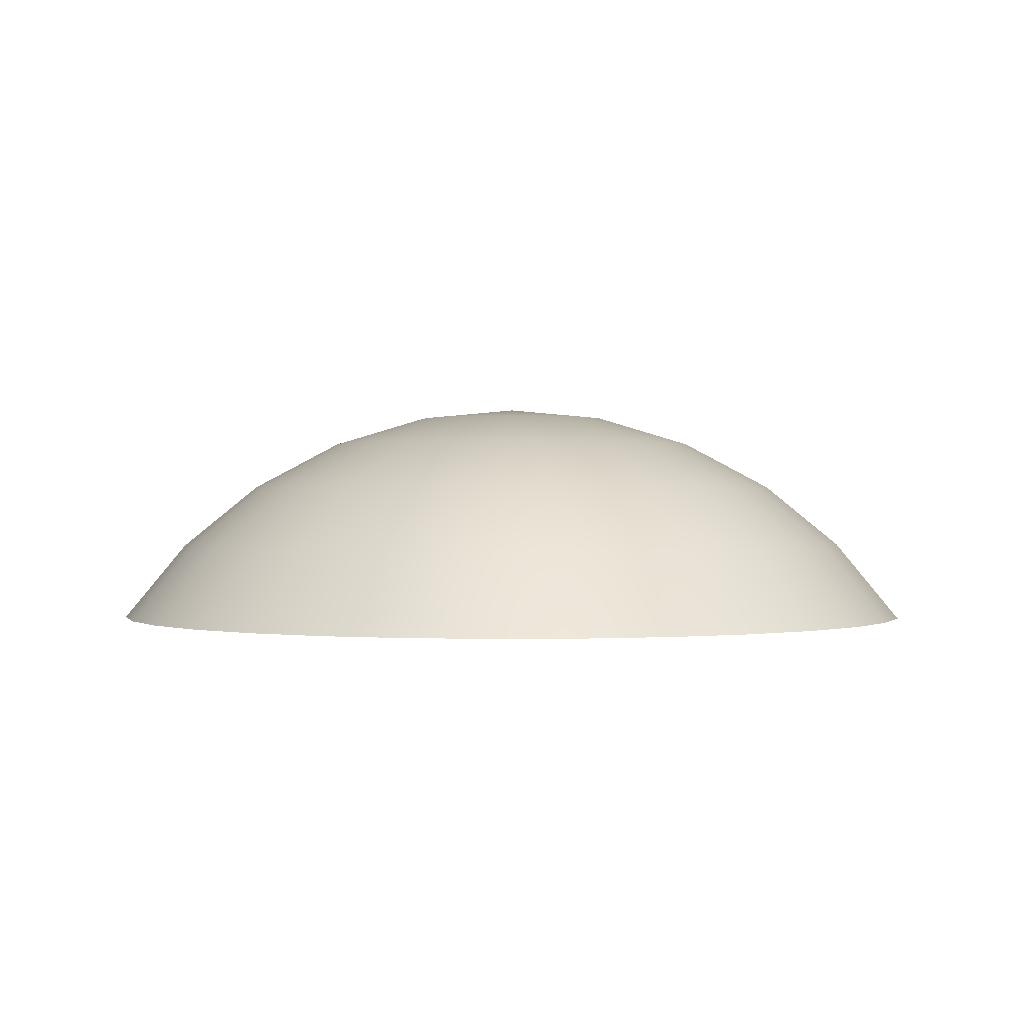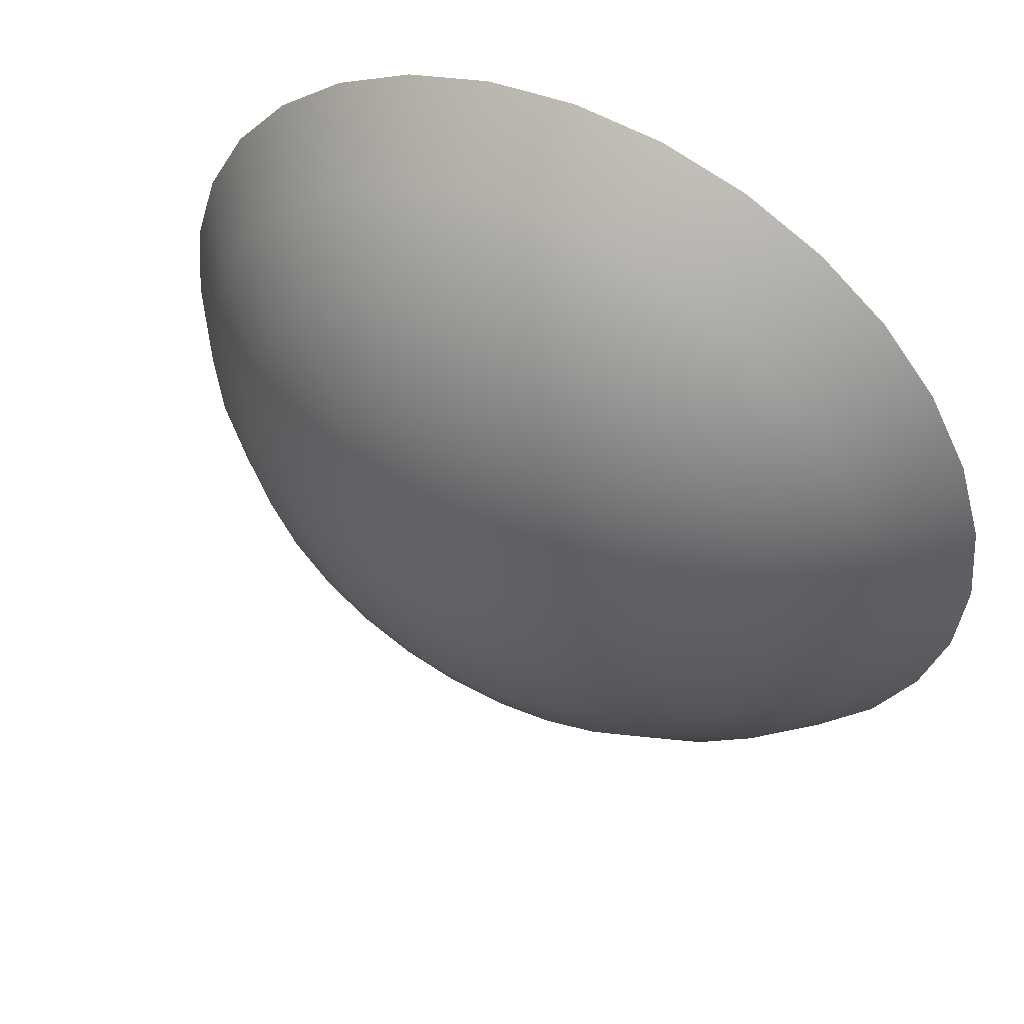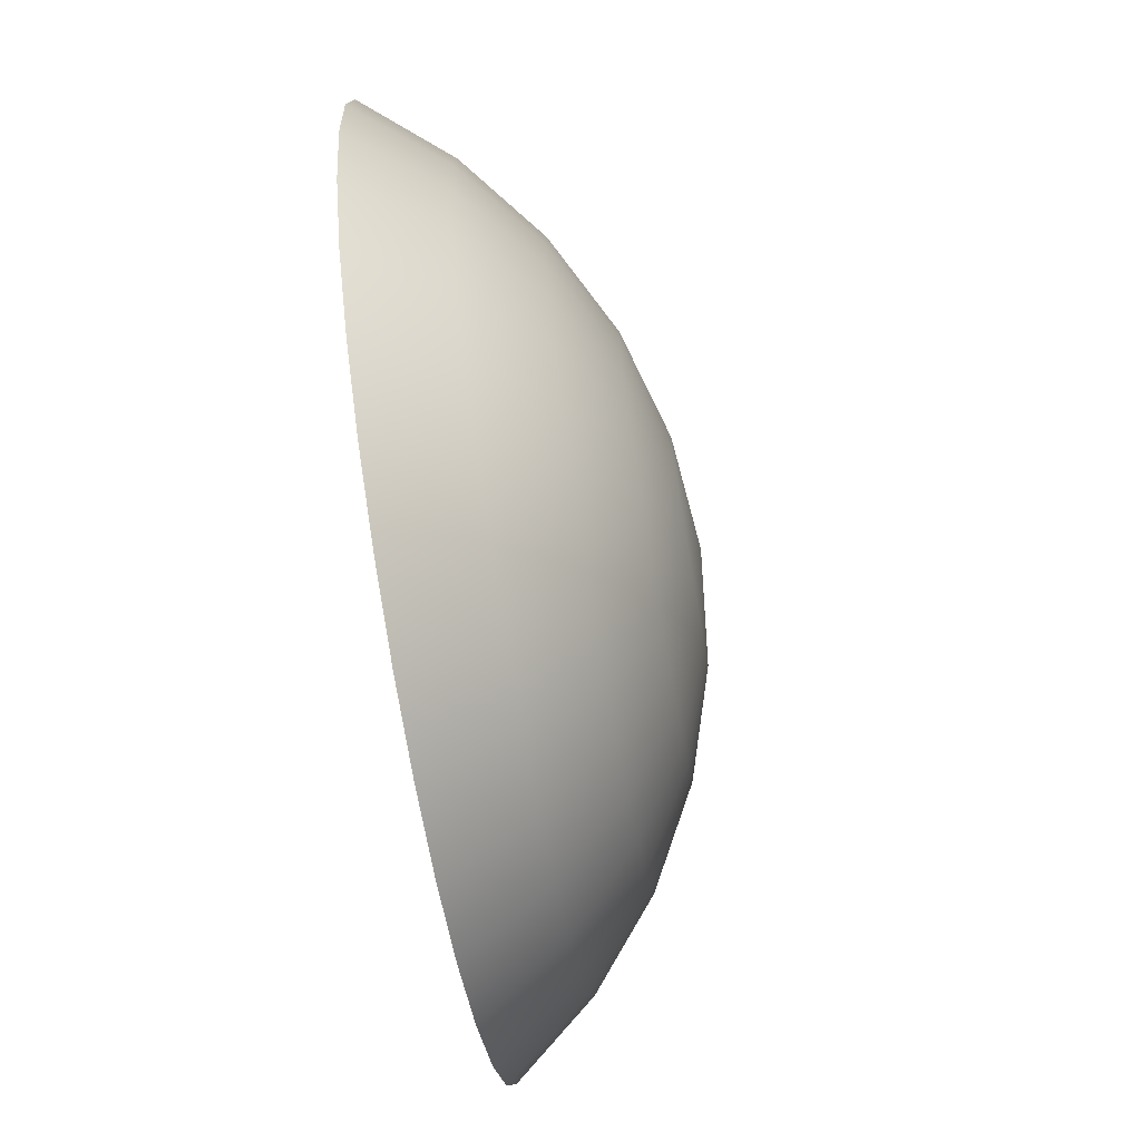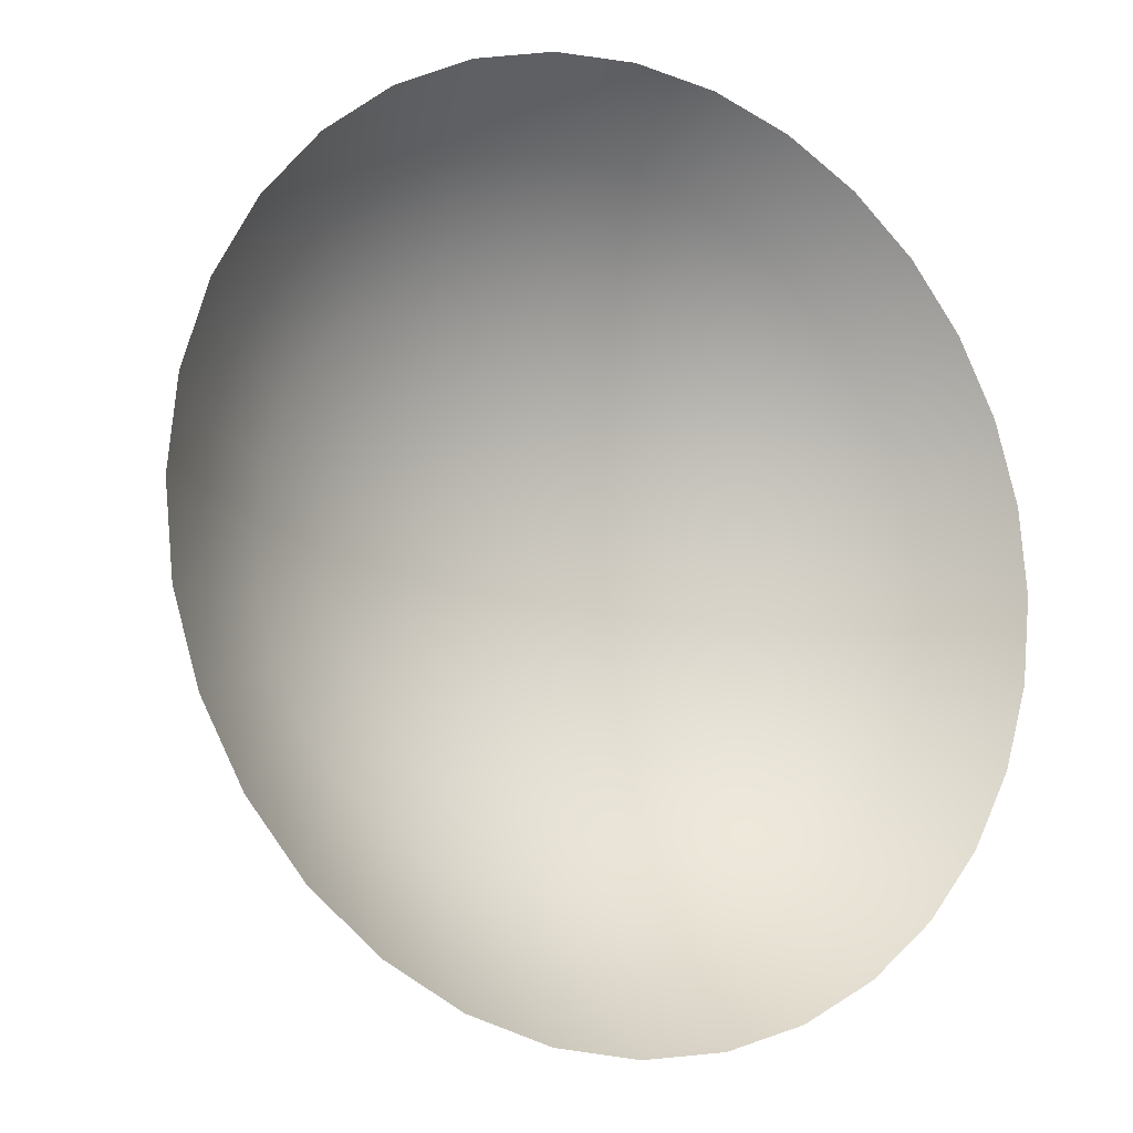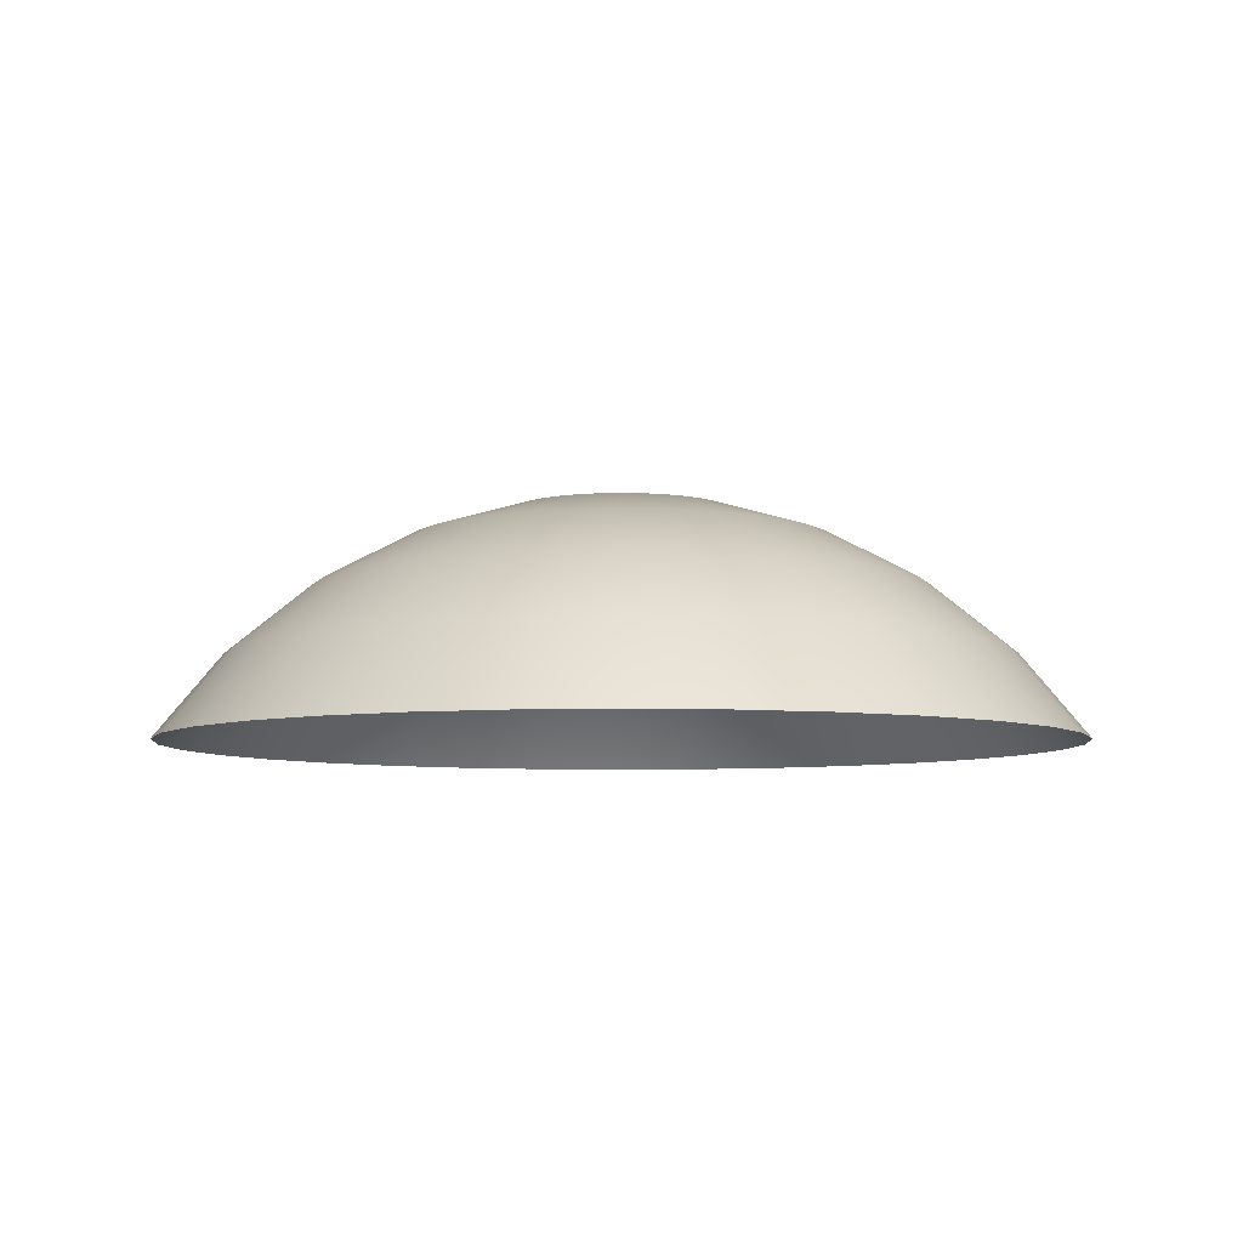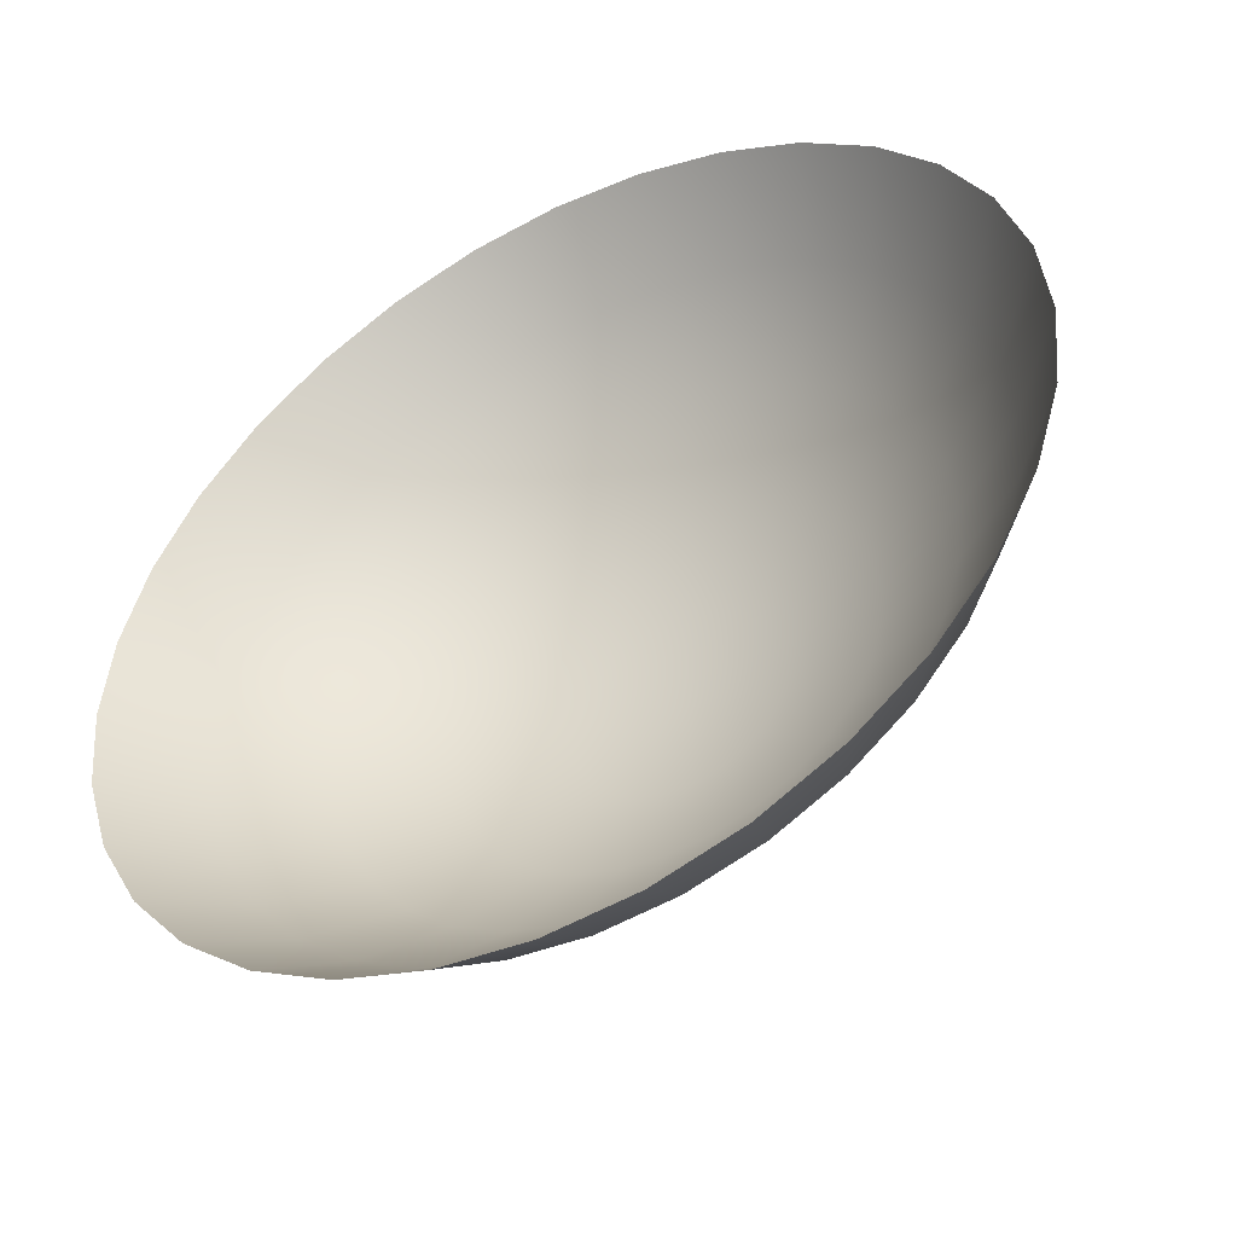
<metadata>
{"format":"obj","ext":"obj","renderer":"f3d","projection":"perspective","resolution":1024,"background":"white","views":[{"elev":0.4,"azim":69.6,"up":"+Z"},{"elev":50.6,"azim":27.9,"up":"+Y"},{"elev":-71.8,"azim":-80.3,"up":"+Y"},{"elev":-12.4,"azim":148.2,"up":"+Y"},{"elev":-6.4,"azim":33.5,"up":"+Z"},{"elev":-47.5,"azim":-151.0,"up":"+Y"}]}
</metadata>
<code>
g ball_01_alpha
v -1.929e-08 0.4376 0.2789
v -1.643e-08 0.3722 0.3586
v -0.07261 0.365 0.3586
v -0.08538 0.4292 0.2789
v 0.08538 0.4292 0.2789
v -0.1424 0.3439 0.3586
v -0.1675 0.4043 0.2789
v 0.07261 0.365 0.3586
v 0.1675 0.4043 0.2789
v -0.2068 0.3095 0.3586
v -0.2431 0.3639 0.2789
v 0.1424 0.3439 0.3586
v 0.2431 0.3639 0.2789
v -0.2632 0.2632 0.3586
v -0.3095 0.3095 0.2789
v 0.2068 0.3095 0.3586
v 0.3095 0.3095 0.2789
v -0.3095 0.2068 0.3586
v -0.3639 0.2431 0.2789
v 0.2632 0.2632 0.3586
v 0.3639 0.2431 0.2789
v -0.3439 0.1424 0.3586
v -0.4043 0.1675 0.2789
v 0.3095 0.2068 0.3586
v 0.4043 0.1675 0.2789
v -0.365 0.07261 0.3586
v -0.4292 0.08538 0.2789
v 0.3439 0.1424 0.3586
v 0.4292 0.08538 0.2789
v -0.3722 -1.705e-07 0.3586
v -0.4376 -1.453e-07 0.2789
v 0.365 0.07261 0.3586
v 0.4376 7.321e-07 0.2789
v -0.365 -0.07261 0.3586
v -0.4292 -0.08538 0.2789
v 0.3722 5.925e-07 0.3586
v 0.4292 -0.08538 0.2789
v -0.3439 -0.1424 0.3586
v -0.4043 -0.1675 0.2789
v 0.365 -0.07261 0.3586
v 0.4043 -0.1675 0.2789
v -0.3095 -0.2068 0.3586
v -0.3639 -0.2431 0.2789
v 0.3439 -0.1424 0.3586
v 0.3639 -0.2431 0.2789
v -0.2632 -0.2632 0.3586
v -0.3095 -0.3095 0.2789
v 0.3095 -0.2068 0.3586
v 0.3095 -0.3095 0.2789
v -0.2068 -0.3095 0.3586
v -0.2431 -0.3639 0.2789
v 0.2632 -0.2632 0.3586
v 0.2431 -0.3639 0.2789
v -0.1424 -0.3439 0.3586
v -0.1675 -0.4043 0.2789
v 0.2068 -0.3095 0.3586
v 0.1675 -0.4043 0.2789
v -0.07261 -0.365 0.3586
v -0.08538 -0.4292 0.2789
v 0.1424 -0.3439 0.3586
v 0.08538 -0.4292 0.2789
v 3.592e-07 -0.3722 0.3586
v 4.224e-07 -0.4376 0.2789
v 0.07261 -0.365 0.3586
v -0.1119 -0.2702 0.4241
v -0.05705 -0.2868 0.4241
v 2.822e-07 -0.2924 0.4241
v 0.05705 -0.2868 0.4241
v 0.1119 -0.2702 0.4241
v 0.1625 -0.2431 0.4241
v -0.1625 -0.2431 0.4241
v 0.2068 -0.2068 0.4241
v -0.2068 -0.2068 0.4241
v 0.2431 -0.1625 0.4241
v -0.2431 -0.1625 0.4241
v 0.2702 -0.1119 0.4241
v -0.2702 -0.1119 0.4241
v 0.2868 -0.05705 0.4241
v -0.2868 -0.05705 0.4241
v 0.2924 5.269e-07 0.4241
v -0.2924 -8.35e-08 0.4241
v 0.2868 0.05705 0.4241
v -0.2868 0.05705 0.4241
v 0.2702 0.1119 0.4241
v -0.2702 0.1119 0.4241
v 0.2431 0.1625 0.4241
v -0.2431 0.1625 0.4241
v 0.2068 0.2068 0.4241
v -0.2068 0.2068 0.4241
v 0.1625 0.2431 0.4241
v -0.1625 0.2431 0.4241
v 0.1119 0.2702 0.4241
v -0.1119 0.2702 0.4241
v 0.05705 0.2868 0.4241
v -0.05705 0.2868 0.4241
v -1.294e-08 0.2924 0.4241
v -0.1424 0.1424 0.4727
v -0.1119 0.1675 0.4727
v -0.07708 0.1861 0.4727
v -0.0393 0.1976 0.4727
v -8.966e-09 0.2014 0.4727
v 0.0393 0.1976 0.4727
v -0.1675 0.1119 0.4727
v 0.07708 0.1861 0.4727
v -0.1861 0.07708 0.4727
v 0.1119 0.1675 0.4727
v -0.1976 0.0393 0.4727
v 0.1424 0.1424 0.4727
v -0.2014 -3.743e-08 0.4727
v 0.1675 0.1119 0.4727
v -0.1976 -0.0393 0.4727
v 0.1861 0.07708 0.4727
v -0.1861 -0.07708 0.4727
v 0.1976 0.0393 0.4727
v -0.1675 -0.1119 0.4727
v 0.2014 3.44e-07 0.4727
v -0.1424 -0.1424 0.4727
v 0.1976 -0.0393 0.4727
v -0.1119 -0.1675 0.4727
v 0.1861 -0.07708 0.4727
v -0.07708 -0.1861 0.4727
v 0.1675 -0.1119 0.4727
v -0.0393 -0.1976 0.4727
v 0.1424 -0.1424 0.4727
v 1.943e-07 -0.2014 0.4727
v 0.1119 -0.1675 0.4727
v 0.0393 -0.1976 0.4727
v 0.07708 -0.1861 0.4727
v -0.02003 -0.1007 0.5027
v 9.899e-08 -0.1027 0.5027
v -1.617e-10 7.249e-09 0.5128
v -0.0393 -0.09487 0.5027
v 0.02003 -0.1007 0.5027
v -0.05705 -0.08538 0.5027
v 0.0393 -0.09487 0.5027
v -0.07261 -0.07261 0.5027
v 0.05705 -0.08538 0.5027
v -0.08538 -0.05705 0.5027
v 0.07261 -0.07261 0.5027
v -0.09487 -0.0393 0.5027
v 0.08538 -0.05705 0.5027
v -0.1007 -0.02003 0.5027
v 0.09487 -0.0393 0.5027
v -0.1027 -3.255e-08 0.5027
v 0.1007 -0.02003 0.5027
v -0.1007 0.02003 0.5027
v 0.1027 1.582e-07 0.5027
v -0.09487 0.0393 0.5027
v 0.1007 0.02003 0.5027
v -0.08538 0.05705 0.5027
v 0.09487 0.0393 0.5027
v -0.07261 0.07261 0.5027
v 0.08538 0.05705 0.5027
v -0.05705 0.08538 0.5027
v 0.07261 0.07261 0.5027
v -0.0393 0.09487 0.5027
v 0.05705 0.08538 0.5027
v -0.02003 0.1007 0.5027
v 0.0393 0.09487 0.5027
v -4.65e-09 0.1027 0.5027
v 0.02003 0.1007 0.5027
g ball_01_alpha_0
f 3 2 1
f 4 3 1
f 1 2 5
f 6 3 4
f 7 6 4
f 2 8 5
f 5 8 9
f 10 6 7
f 11 10 7
f 8 12 9
f 9 12 13
f 14 10 11
f 15 14 11
f 12 16 13
f 13 16 17
f 18 14 15
f 19 18 15
f 16 20 17
f 17 20 21
f 22 18 19
f 23 22 19
f 20 24 21
f 21 24 25
f 26 22 23
f 27 26 23
f 24 28 25
f 25 28 29
f 30 26 27
f 31 30 27
f 28 32 29
f 29 32 33
f 34 30 31
f 35 34 31
f 32 36 33
f 33 36 37
f 38 34 35
f 39 38 35
f 36 40 37
f 37 40 41
f 42 38 39
f 43 42 39
f 40 44 41
f 41 44 45
f 46 42 43
f 47 46 43
f 44 48 45
f 45 48 49
f 50 46 47
f 51 50 47
f 48 52 49
f 49 52 53
f 54 50 51
f 55 54 51
f 52 56 53
f 53 56 57
f 58 54 55
f 59 58 55
f 56 60 57
f 57 60 61
f 62 58 59
f 63 62 59
f 61 64 63
f 60 64 61
f 64 62 63
f 54 65 50
f 58 66 54
f 66 65 54
f 62 67 58
f 67 66 58
f 64 68 62
f 68 67 62
f 60 69 64
f 69 68 64
f 56 70 60
f 70 69 60
f 65 71 50
f 50 71 46
f 72 70 56
f 52 72 56
f 71 73 46
f 46 73 42
f 74 72 52
f 48 74 52
f 73 75 42
f 42 75 38
f 76 74 48
f 44 76 48
f 75 77 38
f 38 77 34
f 78 76 44
f 40 78 44
f 77 79 34
f 34 79 30
f 80 78 40
f 36 80 40
f 79 81 30
f 30 81 26
f 82 80 36
f 32 82 36
f 81 83 26
f 26 83 22
f 84 82 32
f 28 84 32
f 83 85 22
f 22 85 18
f 86 84 28
f 24 86 28
f 85 87 18
f 18 87 14
f 88 86 24
f 20 88 24
f 87 89 14
f 14 89 10
f 90 88 20
f 16 90 20
f 89 91 10
f 10 91 6
f 92 90 16
f 12 92 16
f 91 93 6
f 6 93 3
f 94 92 12
f 8 94 12
f 93 95 3
f 3 95 2
f 2 96 8
f 96 94 8
f 95 96 2
f 89 97 91
f 91 98 93
f 97 98 91
f 93 99 95
f 98 99 93
f 95 100 96
f 99 100 95
f 96 101 94
f 100 101 96
f 94 102 92
f 101 102 94
f 103 97 89
f 87 103 89
f 102 104 92
f 92 104 90
f 105 103 87
f 85 105 87
f 104 106 90
f 90 106 88
f 107 105 85
f 83 107 85
f 106 108 88
f 88 108 86
f 109 107 83
f 81 109 83
f 108 110 86
f 86 110 84
f 111 109 81
f 79 111 81
f 110 112 84
f 84 112 82
f 113 111 79
f 77 113 79
f 112 114 82
f 82 114 80
f 115 113 77
f 75 115 77
f 114 116 80
f 80 116 78
f 117 115 75
f 73 117 75
f 116 118 78
f 78 118 76
f 119 117 73
f 71 119 73
f 118 120 76
f 76 120 74
f 121 119 71
f 65 121 71
f 120 122 74
f 74 122 72
f 123 121 65
f 66 123 65
f 122 124 72
f 72 124 70
f 125 123 66
f 67 125 66
f 124 126 70
f 70 126 69
f 127 125 67
f 68 127 67
f 69 128 68
f 126 128 69
f 128 127 68
f 123 129 121
f 125 130 123
f 130 129 123
f 129 130 131
f 129 132 121
f 132 129 131
f 121 132 119
f 133 130 125
f 127 133 125
f 130 133 131
f 132 134 119
f 134 132 131
f 119 134 117
f 135 133 127
f 128 135 127
f 133 135 131
f 134 136 117
f 136 134 131
f 117 136 115
f 137 135 128
f 135 137 131
f 138 136 131
f 136 138 115
f 137 139 131
f 126 137 128
f 139 137 126
f 115 138 113
f 124 139 126
f 138 140 113
f 140 138 131
f 113 140 111
f 141 139 124
f 139 141 131
f 122 141 124
f 140 142 111
f 142 140 131
f 111 142 109
f 143 141 122
f 141 143 131
f 120 143 122
f 142 144 109
f 144 142 131
f 109 144 107
f 145 143 120
f 143 145 131
f 146 144 131
f 144 146 107
f 145 147 131
f 118 145 120
f 147 145 118
f 107 146 105
f 116 147 118
f 146 148 105
f 148 146 131
f 105 148 103
f 149 147 116
f 147 149 131
f 114 149 116
f 148 150 103
f 150 148 131
f 103 150 97
f 151 149 114
f 149 151 131
f 112 151 114
f 150 152 97
f 152 150 131
f 97 152 98
f 153 151 112
f 151 153 131
f 154 152 131
f 152 154 98
f 153 155 131
f 110 153 112
f 155 153 110
f 98 154 99
f 108 155 110
f 154 156 99
f 156 154 131
f 99 156 100
f 157 155 108
f 155 157 131
f 106 157 108
f 156 158 100
f 158 156 131
f 100 158 101
f 159 157 106
f 157 159 131
f 104 159 106
f 158 160 101
f 160 158 131
f 101 160 102
f 161 159 104
f 159 161 131
f 102 161 104
f 160 161 102
f 161 160 131

</code>
